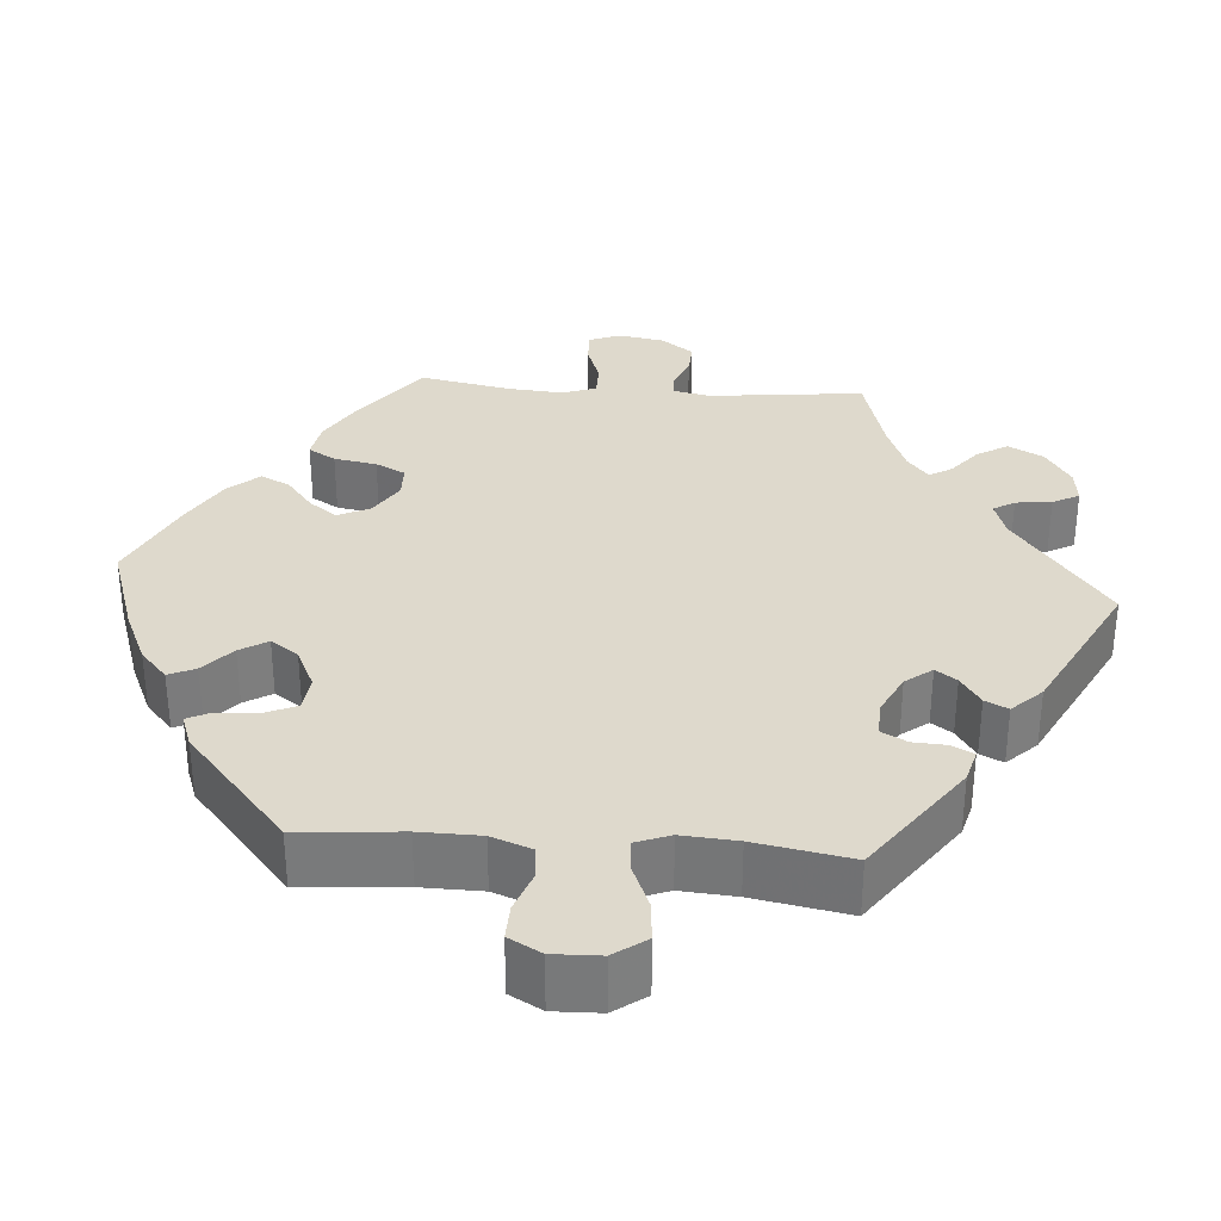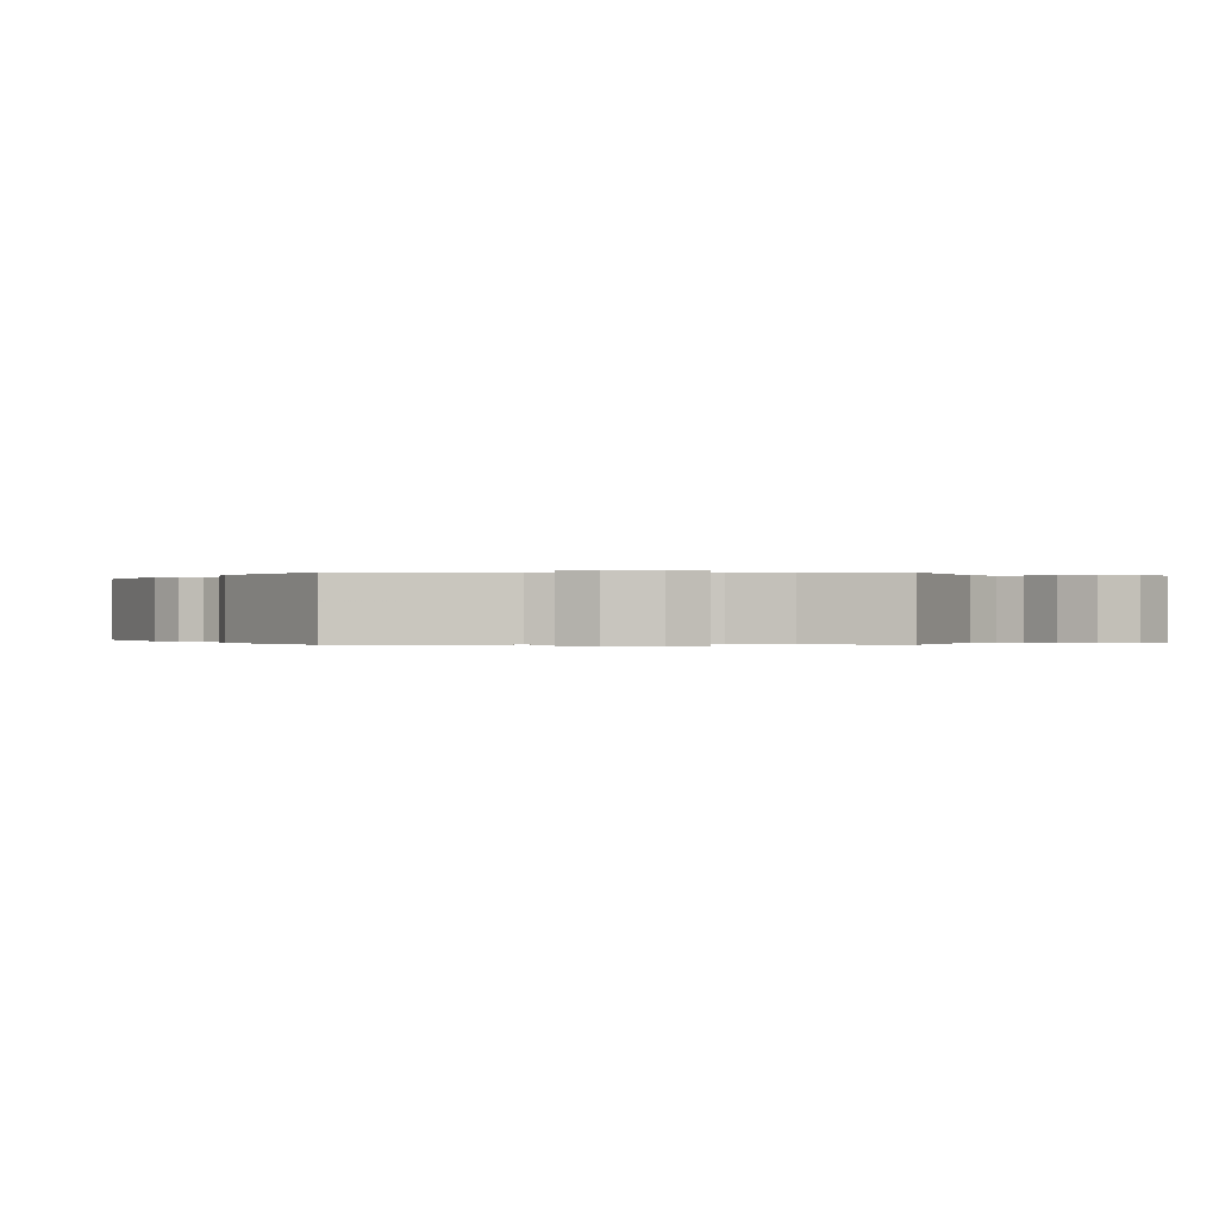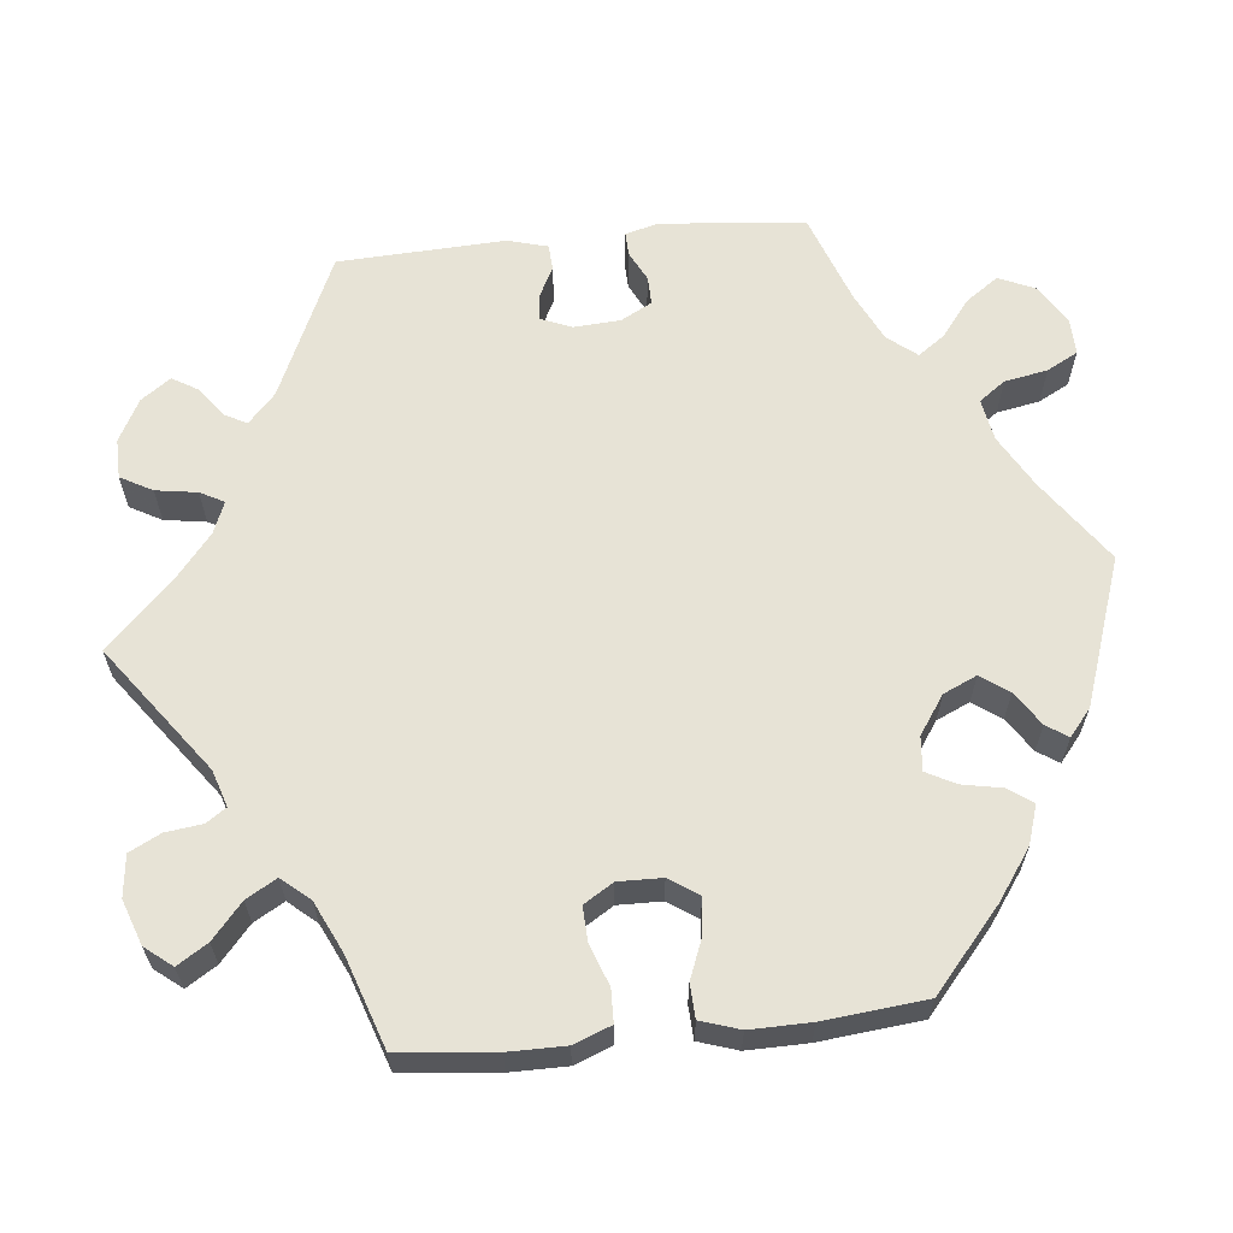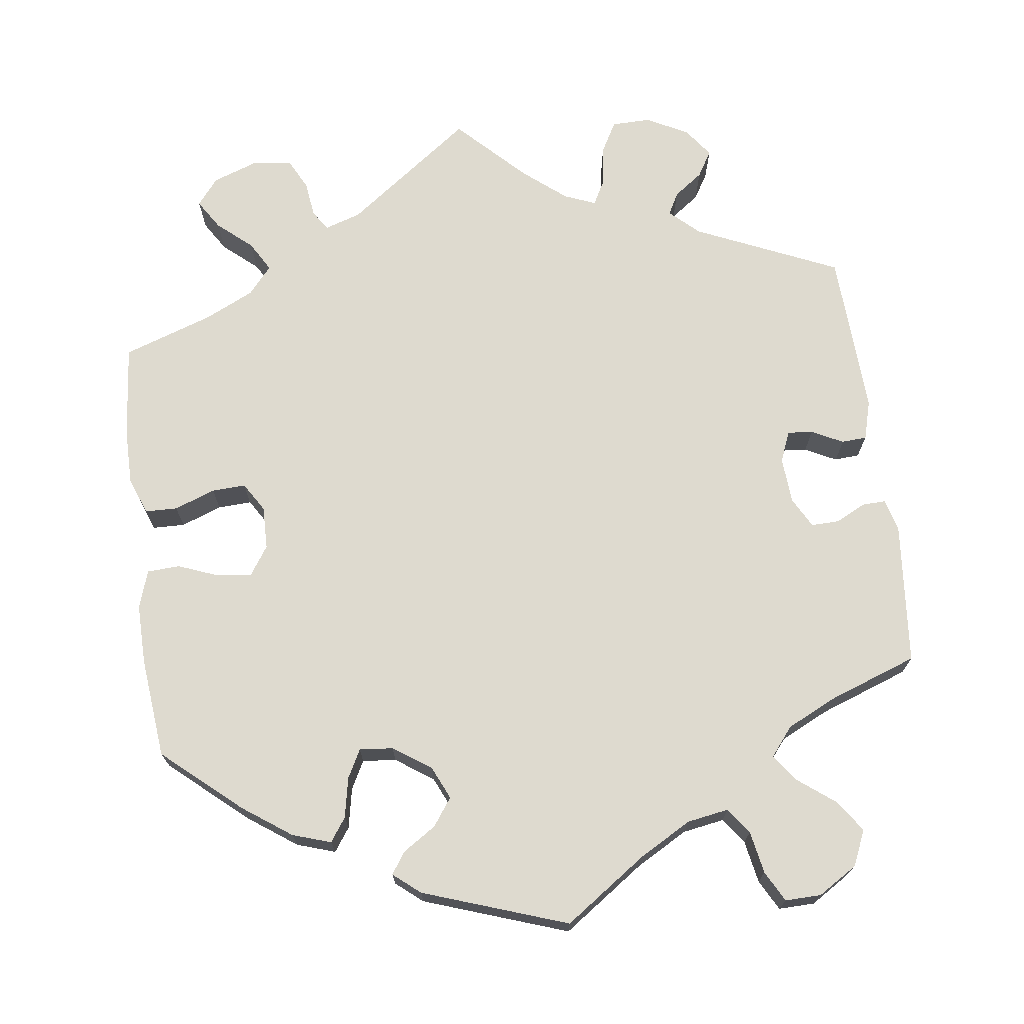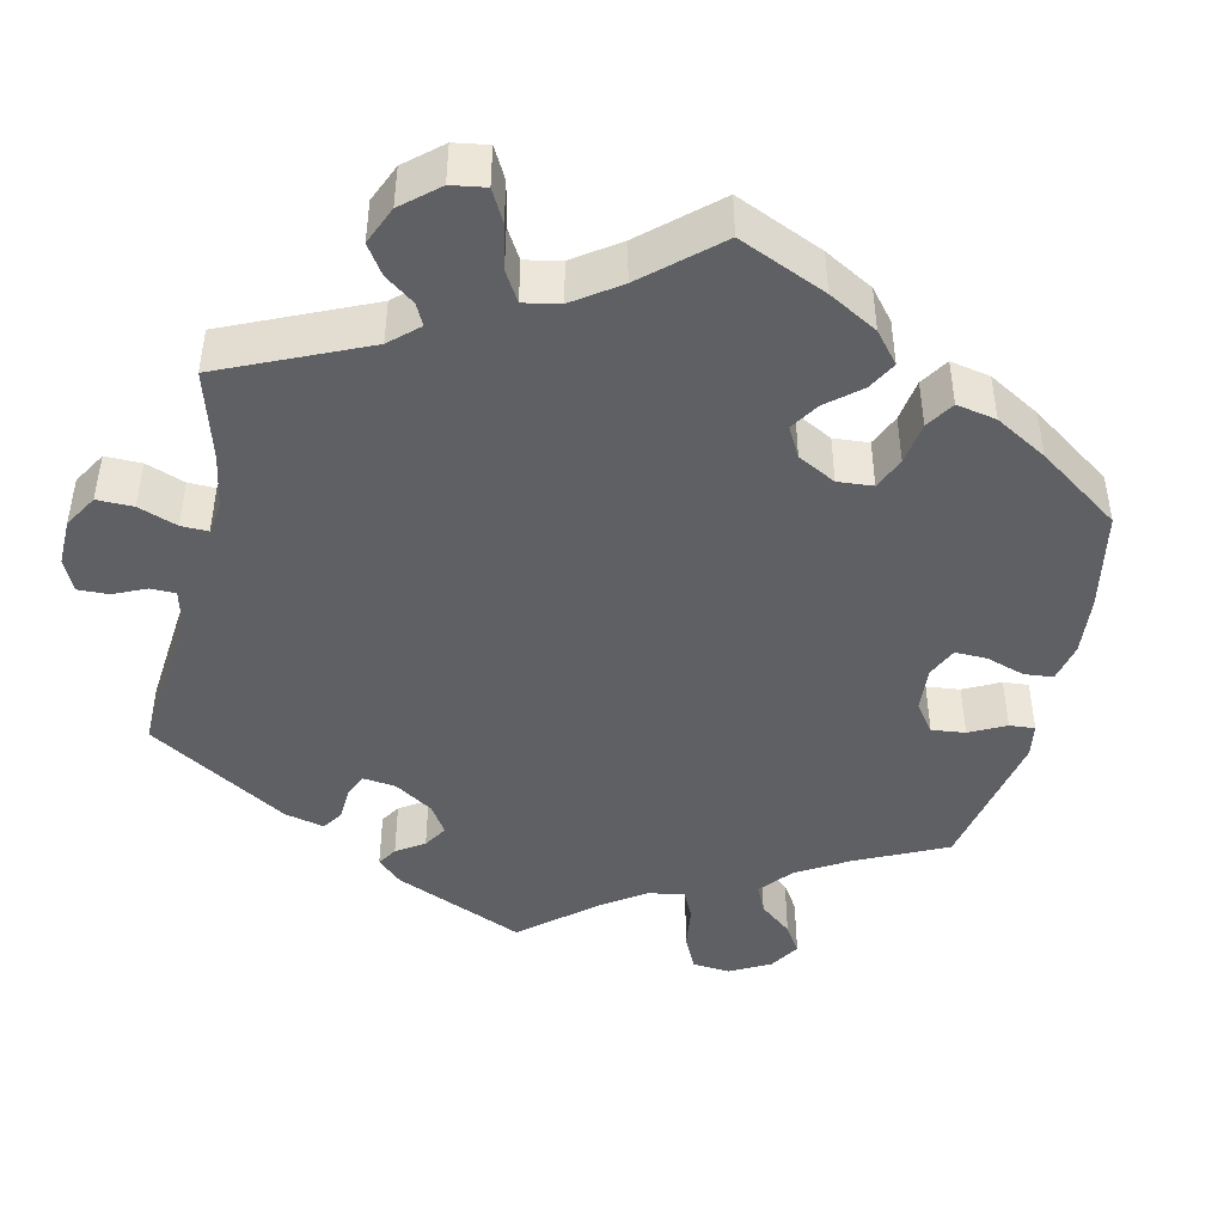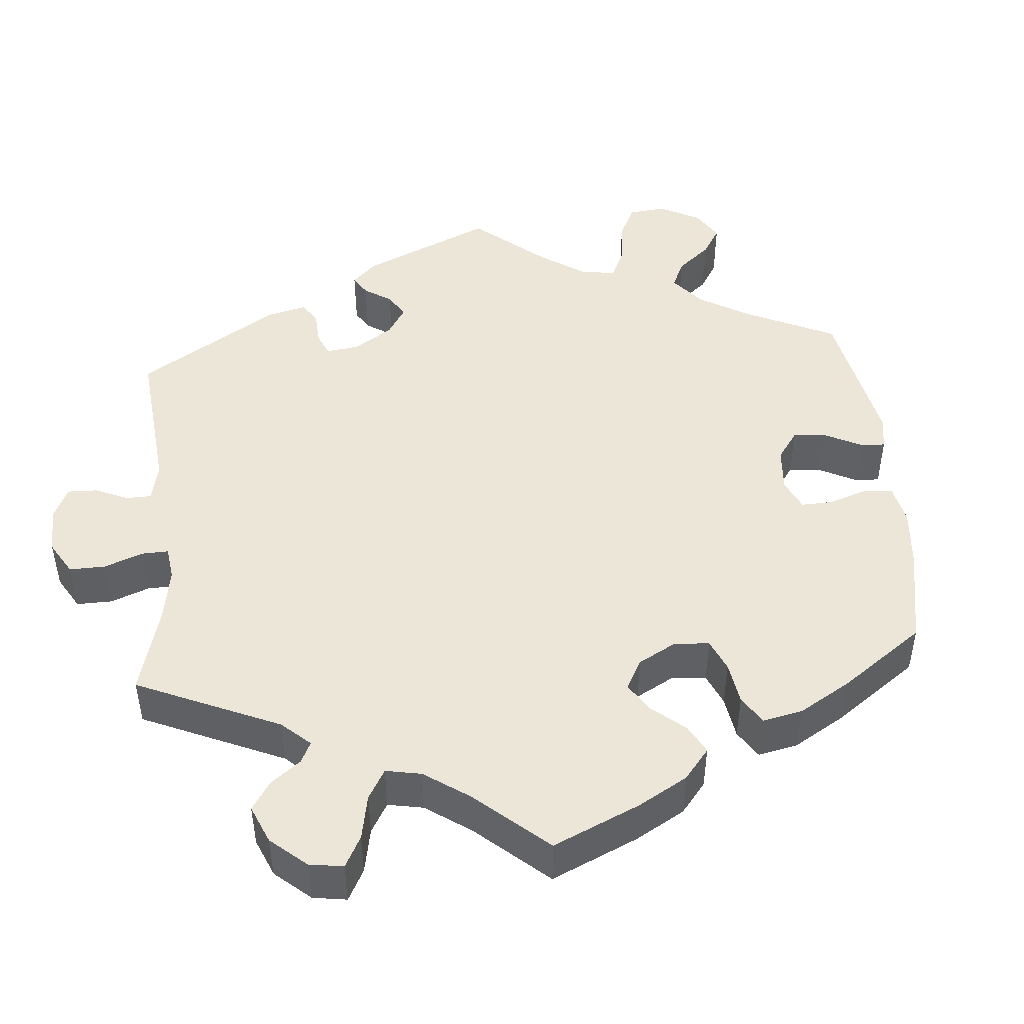
<metadata>
{"format":"obj","ext":"obj","renderer":"f3d","projection":"perspective","resolution":1024,"background":"white","views":[{"elev":32.0,"azim":34.5,"up":"+Y"},{"elev":-0.1,"azim":149.3,"up":"+Y"},{"elev":62.7,"azim":-95.9,"up":"+Y"},{"elev":71.0,"azim":-7.5,"up":"+Y"},{"elev":-44.2,"azim":-132.3,"up":"+Y"},{"elev":46.5,"azim":-125.0,"up":"+Y"}]}
</metadata>
<code>
v -0.513 0.07 -0.169
v -0.513 0.07 -0.098
v -0.495 0.07 -0.051
v -0.454 0.07 -0.05
v -0.402 0.07 -0.069
v -0.359 0.07 -0.071
v -0.336 0.07 -0.034
v -0.337 0.07 0.021
v -0.362 0.07 0.058
v -0.406 0.07 0.053
v -0.457 0.07 0.033
v -0.499 0.07 0.035
v -0.515 0.07 0.084
v -0.514 0.07 0.16
v -0.501 0.07 0.288
v -0.403 0.07 0.373
v -0.341 0.07 0.417
v -0.292 0.07 0.433
v -0.271 0.07 0.403
v -0.261 0.07 0.352
v -0.242 0.07 0.316
v -0.199 0.07 0.32
v -0.151 0.07 0.353
v -0.132 0.07 0.395
v -0.157 0.07 0.43
v -0.2 0.07 0.458
v -0.218 0.07 0.485
v -0.184 0.07 0.513
v 0 0.07 0.577
v 0.105 0.07 0.504
v 0.171 0.07 0.467
v 0.224 0.07 0.458
v 0.248 0.07 0.491
v 0.258 0.07 0.545
v 0.279 0.07 0.584
v 0.325 0.07 0.583
v 0.375 0.07 0.552
v 0.395 0.07 0.507
v 0.366 0.07 0.466
v 0.319 0.07 0.43
v 0.295 0.07 0.396
v 0.324 0.07 0.36
v 0.386 0.07 0.33
v 0.5 0.07 0.289
v 0.517 0.07 0.108
v 0.506 0.07 0.066
v 0.476 0.07 0.067
v 0.438 0.07 0.086
v 0.402 0.07 0.087
v 0.381 0.07 0.048
v 0.377 0.07 -0.011
v 0.393 0.07 -0.05
v 0.425 0.07 -0.047
v 0.465 0.07 -0.027
v 0.497 0.07 -0.029
v 0.511 0.07 -0.079
v 0.501 0.07 -0.289
v 0.319 0.07 -0.37
v 0.282 0.07 -0.404
v 0.297 0.07 -0.432
v 0.334 0.07 -0.459
v 0.354 0.07 -0.492
v 0.327 0.07 -0.529
v 0.274 0.07 -0.557
v 0.224 0.07 -0.556
v 0.202 0.07 -0.516
v 0.194 0.07 -0.464
v 0.178 0.07 -0.434
v 0.138 0.07 -0.45
v 0.084 0.07 -0.494
v 0 0.07 -0.578
v -0.16 0.07 -0.46
v -0.206 0.07 -0.445
v -0.223 0.07 -0.47
v -0.229 0.07 -0.516
v -0.249 0.07 -0.555
v -0.301 0.07 -0.561
v -0.357 0.07 -0.541
v -0.384 0.07 -0.507
v -0.36 0.07 -0.469
v -0.316 0.07 -0.431
v -0.294 0.07 -0.393
v -0.324 0.07 -0.358
v -0.387 0.07 -0.328
v -0.501 0.07 -0.289
v -0.513 0 -0.169
v -0.513 0 -0.098
v -0.495 0 -0.051
v -0.454 0 -0.05
v -0.402 0 -0.069
v -0.359 0 -0.071
v -0.336 0 -0.034
v -0.337 0 0.021
v -0.362 0 0.058
v -0.406 0 0.053
v -0.457 0 0.033
v -0.499 0 0.035
v -0.515 0 0.084
v -0.514 0 0.16
v -0.501 0 0.288
v -0.403 0 0.373
v -0.341 0 0.417
v -0.292 0 0.433
v -0.271 0 0.403
v -0.261 0 0.352
v -0.242 0 0.316
v -0.199 0 0.32
v -0.151 0 0.353
v -0.132 0 0.395
v -0.157 0 0.43
v -0.2 0 0.458
v -0.218 0 0.485
v -0.184 0 0.513
v 0 0 0.577
v 0.105 0 0.504
v 0.171 0 0.467
v 0.224 0 0.458
v 0.248 0 0.491
v 0.258 0 0.545
v 0.279 0 0.584
v 0.325 0 0.583
v 0.375 0 0.552
v 0.395 0 0.507
v 0.366 0 0.466
v 0.319 0 0.43
v 0.295 0 0.396
v 0.324 0 0.36
v 0.386 0 0.33
v 0.5 0 0.289
v 0.517 0 0.108
v 0.506 0 0.066
v 0.476 0 0.067
v 0.438 0 0.086
v 0.402 0 0.087
v 0.381 0 0.048
v 0.377 0 -0.011
v 0.393 0 -0.05
v 0.425 0 -0.047
v 0.465 0 -0.027
v 0.497 0 -0.029
v 0.511 0 -0.079
v 0.501 0 -0.289
v 0.319 0 -0.37
v 0.282 0 -0.404
v 0.297 0 -0.432
v 0.334 0 -0.459
v 0.354 0 -0.492
v 0.327 0 -0.529
v 0.274 0 -0.557
v 0.224 0 -0.556
v 0.202 0 -0.516
v 0.194 0 -0.464
v 0.178 0 -0.434
v 0.138 0 -0.45
v 0.084 0 -0.494
v 0 0 -0.578
v -0.16 0 -0.46
v -0.206 0 -0.445
v -0.223 0 -0.47
v -0.229 0 -0.516
v -0.249 0 -0.555
v -0.301 0 -0.561
v -0.357 0 -0.541
v -0.384 0 -0.507
v -0.36 0 -0.469
v -0.316 0 -0.431
v -0.294 0 -0.393
v -0.324 0 -0.358
v -0.387 0 -0.328
v -0.501 0 -0.289
f 84 85 1 2
f 83 84 2 3
f 82 83 3 4
f 78 79 80 81
f 78 81 82
f 77 78 82
f 74 75 76 77
f 73 74 77 82
f 72 73 82 4
f 70 71 72 4
f 64 65 66 67
f 64 67 68
f 63 64 68
f 60 61 62 63
f 59 60 63 68
f 58 59 68
f 55 56 57 58
f 53 54 55 58
f 52 53 58 68
f 51 52 68 69
f 45 46 47 48
f 43 44 45 48
f 42 43 48 49
f 41 42 49 50
f 37 38 39 40
f 37 40 41
f 36 37 41
f 33 34 35 36
f 32 33 36 41
f 31 32 41 50
f 27 28 29 30
f 25 26 27 30
f 24 25 30 31
f 23 24 31 50
f 17 18 19 20
f 17 20 21
f 16 17 21
f 15 16 21
f 14 15 21 22
f 10 11 12 13
f 9 10 13 14
f 69 70 4 5
f 22 23 50 51
f 9 14 22 51
f 8 9 51 69
f 7 8 69
f 6 7 69
f 5 6 69
f 87 86 170 169
f 88 87 169 168
f 89 88 168 167
f 166 165 164 163
f 167 166 163
f 167 163 162
f 162 161 160 159
f 167 162 159 158
f 89 167 158 157
f 89 157 156 155
f 152 151 150 149
f 153 152 149
f 153 149 148
f 148 147 146 145
f 153 148 145 144
f 153 144 143
f 143 142 141 140
f 143 140 139 138
f 153 143 138 137
f 154 153 137 136
f 133 132 131 130
f 133 130 129 128
f 134 133 128 127
f 135 134 127 126
f 125 124 123 122
f 126 125 122
f 126 122 121
f 121 120 119 118
f 126 121 118 117
f 135 126 117 116
f 115 114 113 112
f 115 112 111 110
f 116 115 110 109
f 135 116 109 108
f 105 104 103 102
f 106 105 102
f 106 102 101
f 106 101 100
f 107 106 100 99
f 98 97 96 95
f 99 98 95 94
f 90 89 155 154
f 136 135 108 107
f 136 107 99 94
f 154 136 94 93
f 154 93 92
f 154 92 91
f 154 91 90
f 1 86 87 2
f 2 87 88 3
f 3 88 89 4
f 4 89 90 5
f 5 90 91 6
f 6 91 92 7
f 7 92 93 8
f 8 93 94 9
f 9 94 95 10
f 10 95 96 11
f 11 96 97 12
f 12 97 98 13
f 13 98 99 14
f 14 99 100 15
f 15 100 101 16
f 16 101 102 17
f 17 102 103 18
f 18 103 104 19
f 19 104 105 20
f 20 105 106 21
f 21 106 107 22
f 22 107 108 23
f 23 108 109 24
f 24 109 110 25
f 25 110 111 26
f 26 111 112 27
f 27 112 113 28
f 28 113 114 29
f 29 114 115 30
f 30 115 116 31
f 31 116 117 32
f 32 117 118 33
f 33 118 119 34
f 34 119 120 35
f 35 120 121 36
f 36 121 122 37
f 37 122 123 38
f 38 123 124 39
f 39 124 125 40
f 40 125 126 41
f 41 126 127 42
f 42 127 128 43
f 43 128 129 44
f 44 129 130 45
f 45 130 131 46
f 46 131 132 47
f 47 132 133 48
f 48 133 134 49
f 49 134 135 50
f 50 135 136 51
f 51 136 137 52
f 52 137 138 53
f 53 138 139 54
f 54 139 140 55
f 55 140 141 56
f 56 141 142 57
f 57 142 143 58
f 58 143 144 59
f 59 144 145 60
f 60 145 146 61
f 61 146 147 62
f 62 147 148 63
f 63 148 149 64
f 64 149 150 65
f 65 150 151 66
f 66 151 152 67
f 67 152 153 68
f 68 153 154 69
f 69 154 155 70
f 70 155 156 71
f 71 156 157 72
f 72 157 158 73
f 73 158 159 74
f 74 159 160 75
f 75 160 161 76
f 76 161 162 77
f 77 162 163 78
f 78 163 164 79
f 79 164 165 80
f 80 165 166 81
f 81 166 167 82
f 82 167 168 83
f 83 168 169 84
f 84 169 170 85
f 85 170 86 1

</code>
